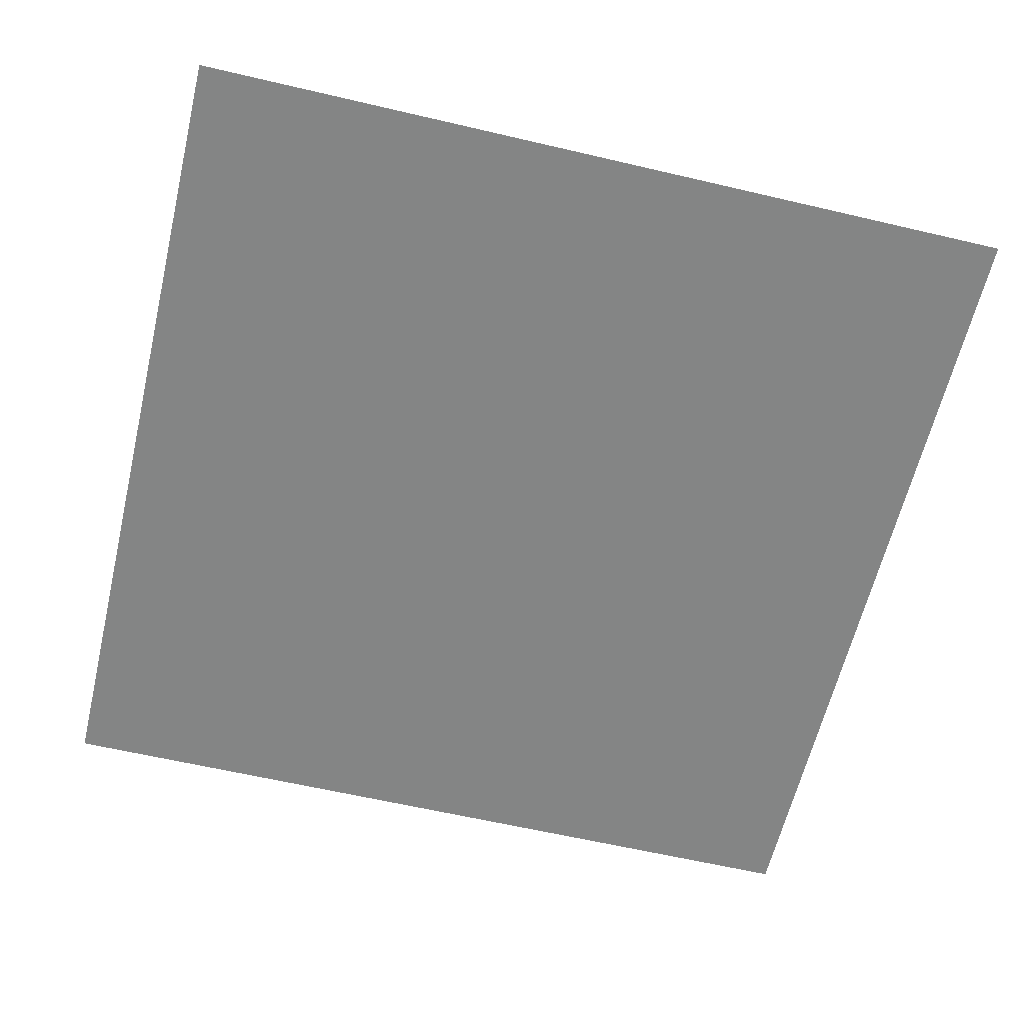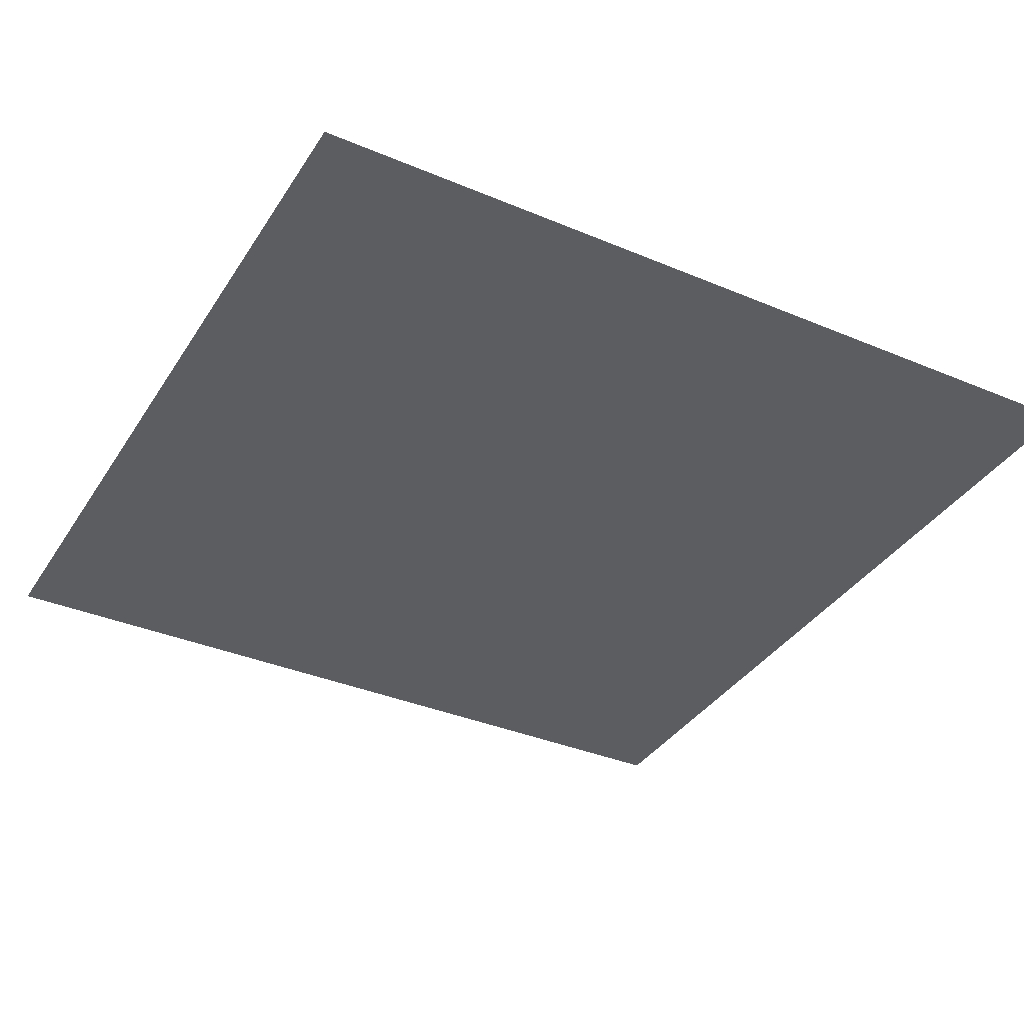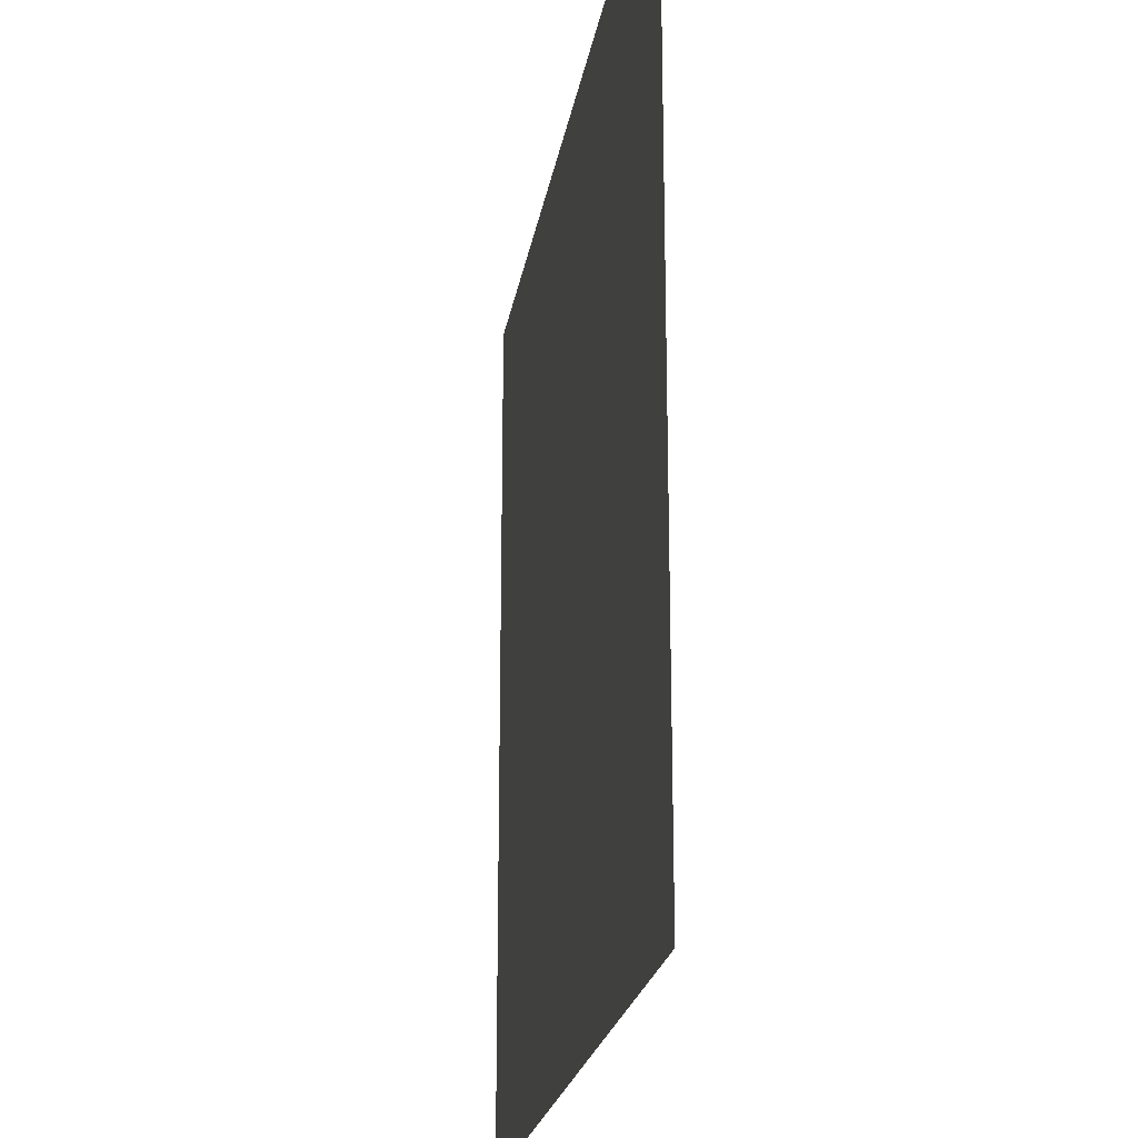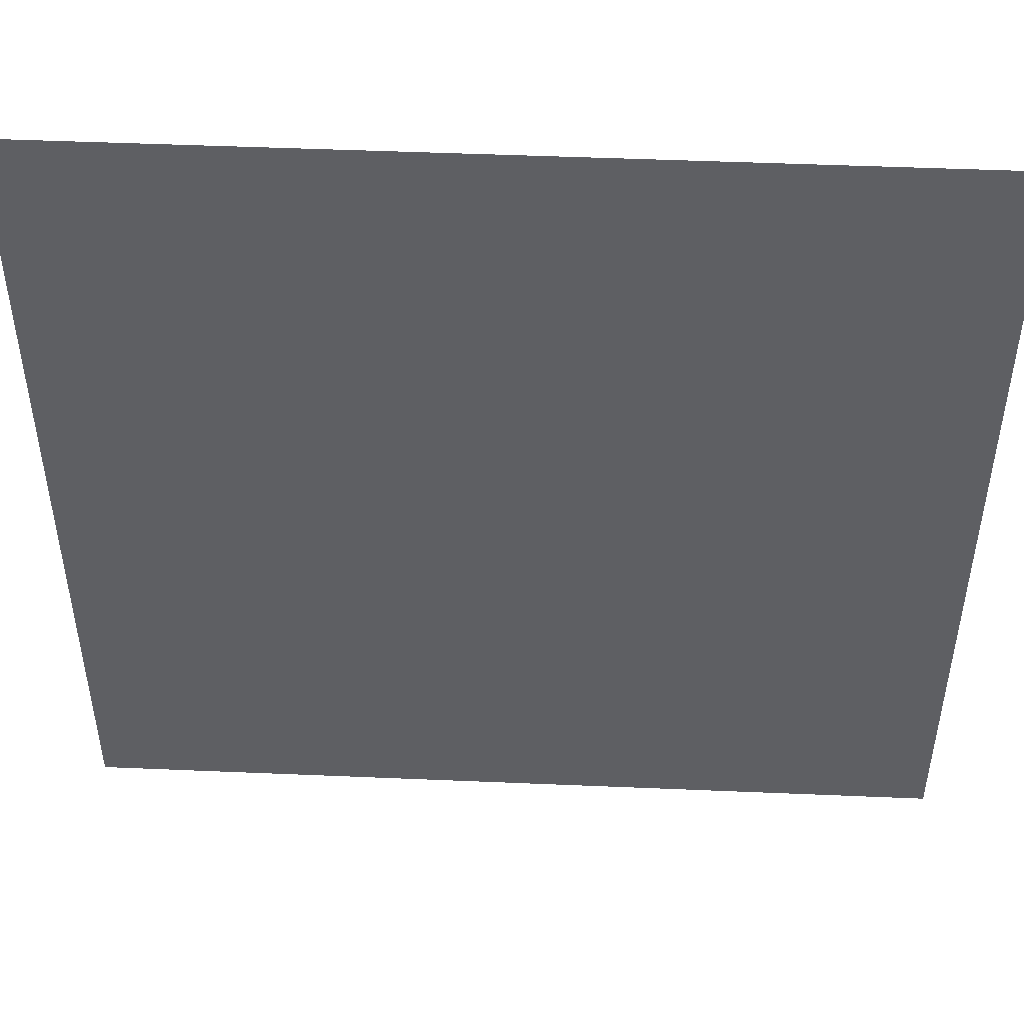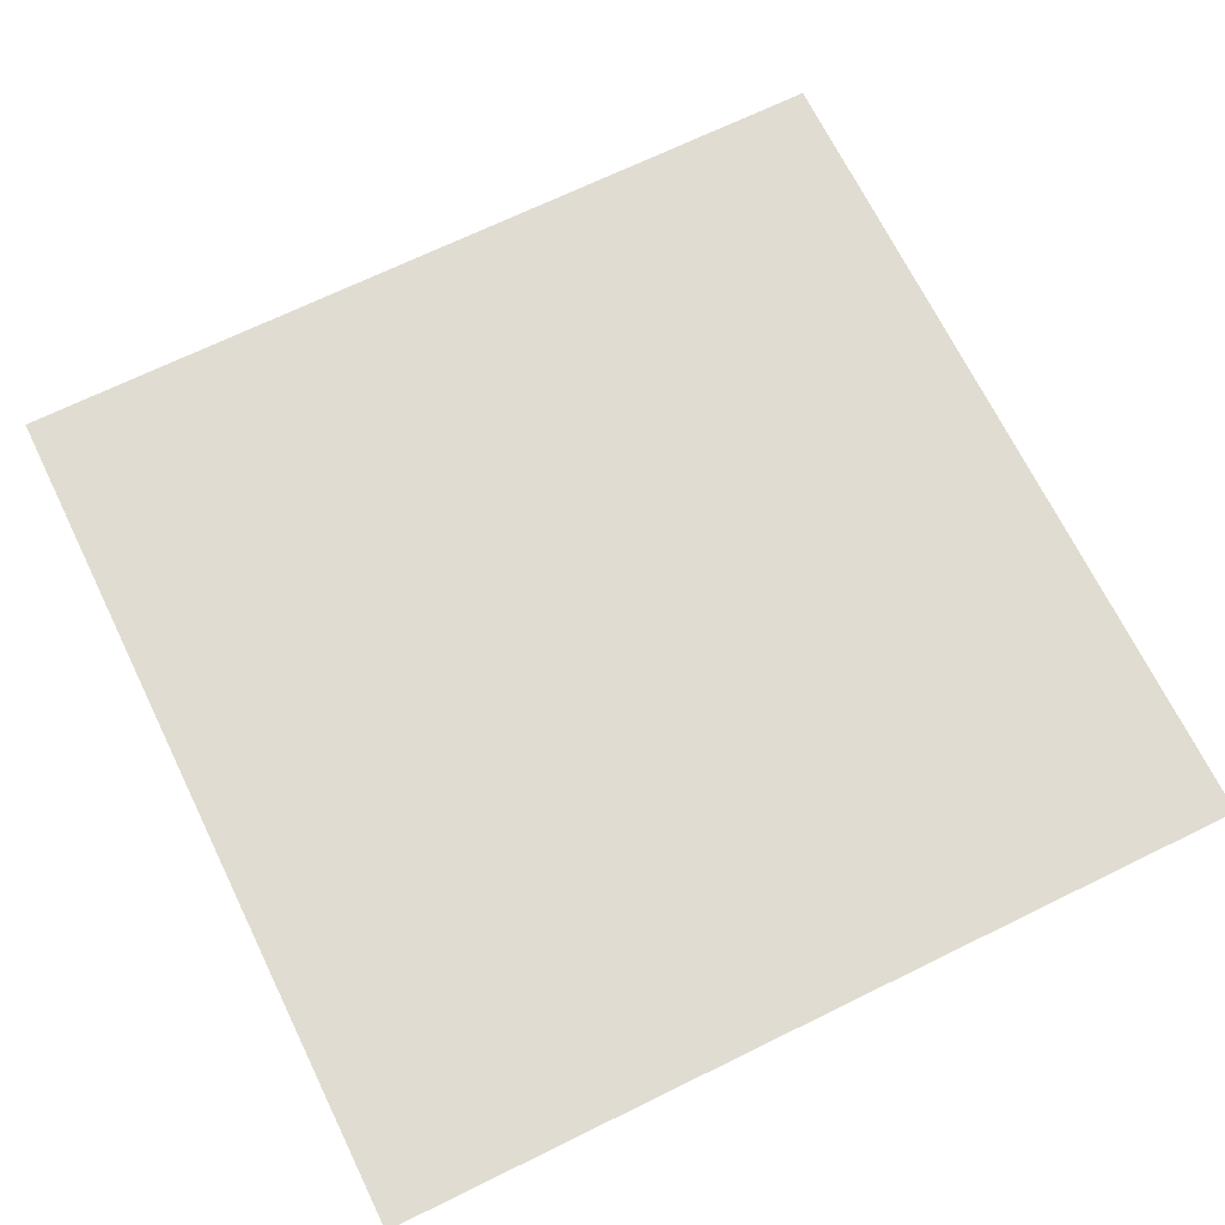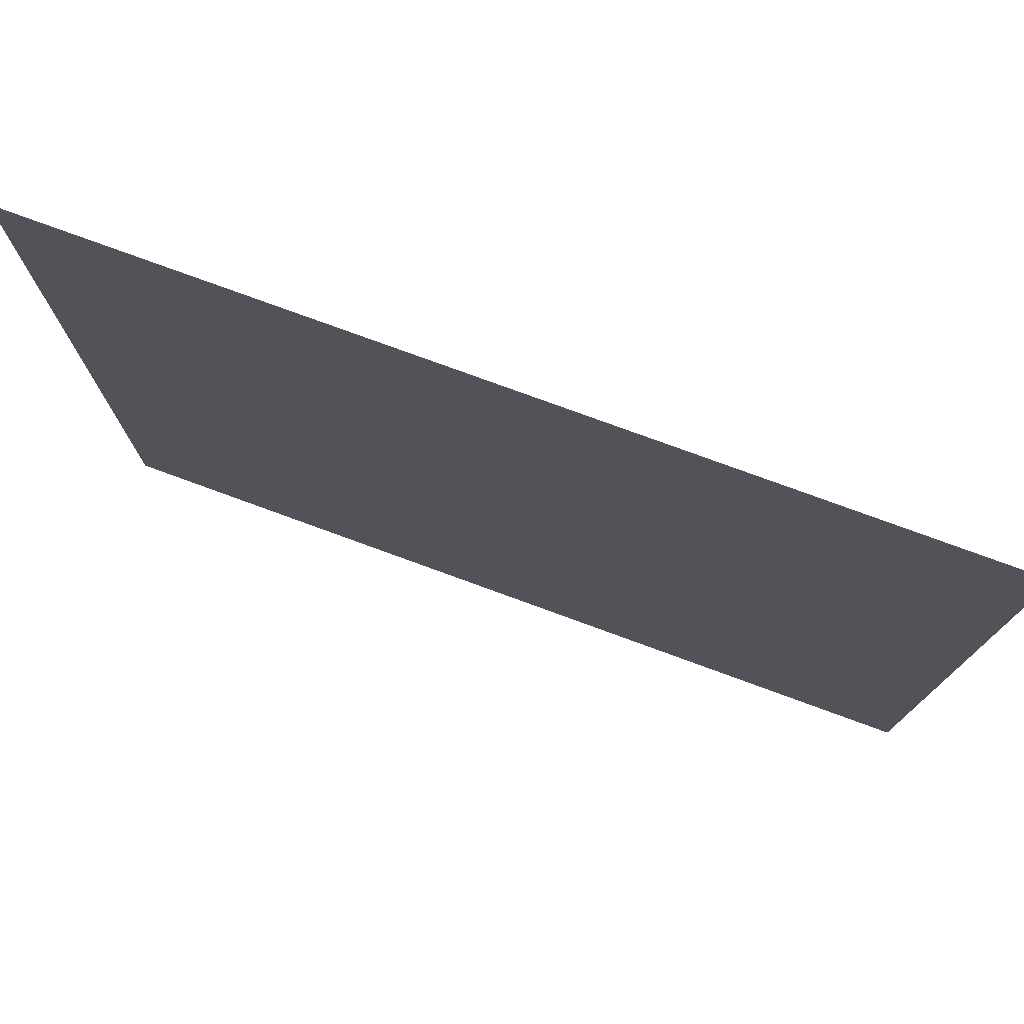
<metadata>
{"format":"obj","ext":"obj","renderer":"f3d","projection":"perspective","resolution":1024,"background":"white","views":[{"elev":-61.6,"azim":-103.4,"up":"+Z"},{"elev":-36.4,"azim":61.3,"up":"+Z"},{"elev":-21.9,"azim":-99.0,"up":"+Y"},{"elev":48.6,"azim":-177.3,"up":"+Y"},{"elev":69.1,"azim":-26.1,"up":"+Z"},{"elev":77.5,"azim":-159.9,"up":"+Y"}]}
</metadata>
<code>
v -14 -10 0
v -15 -10 0
v -15 -9 0
v -14 -9 0
g BossRoom1_mesh_0004
f 1 2 3 4

</code>
